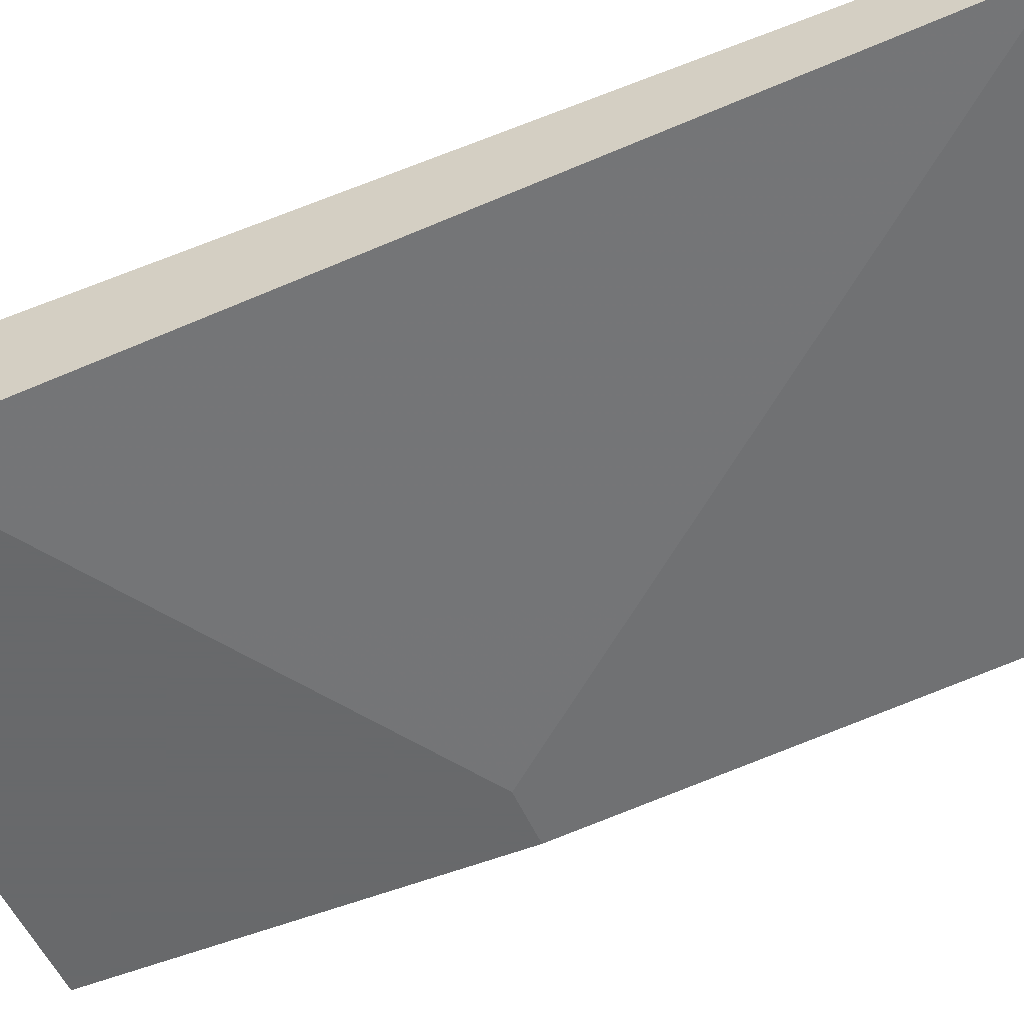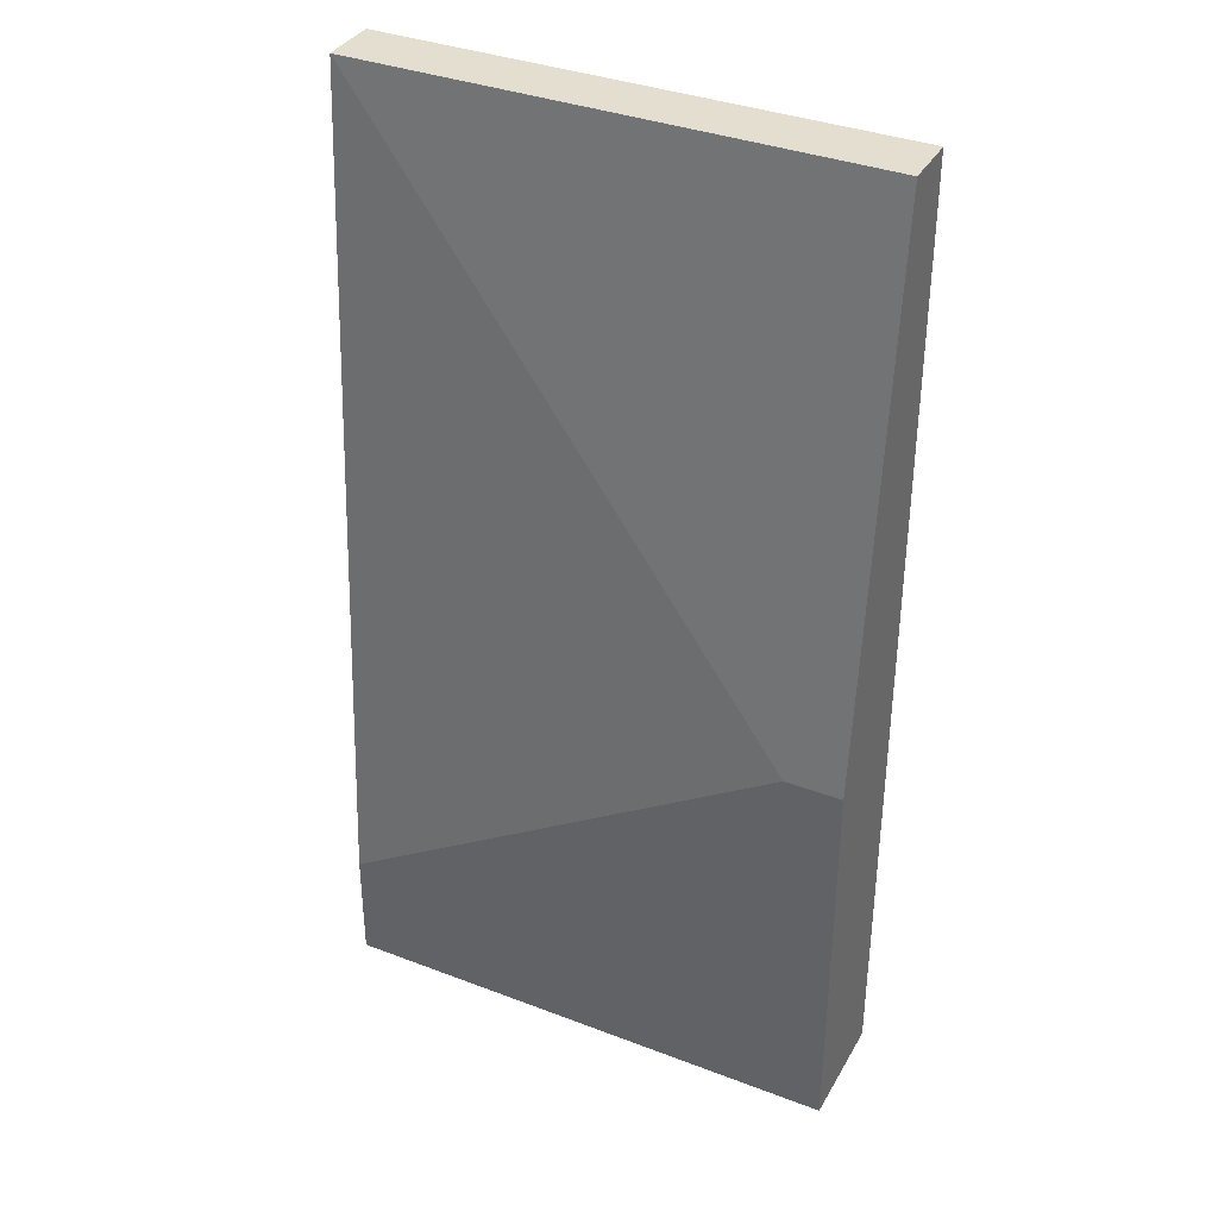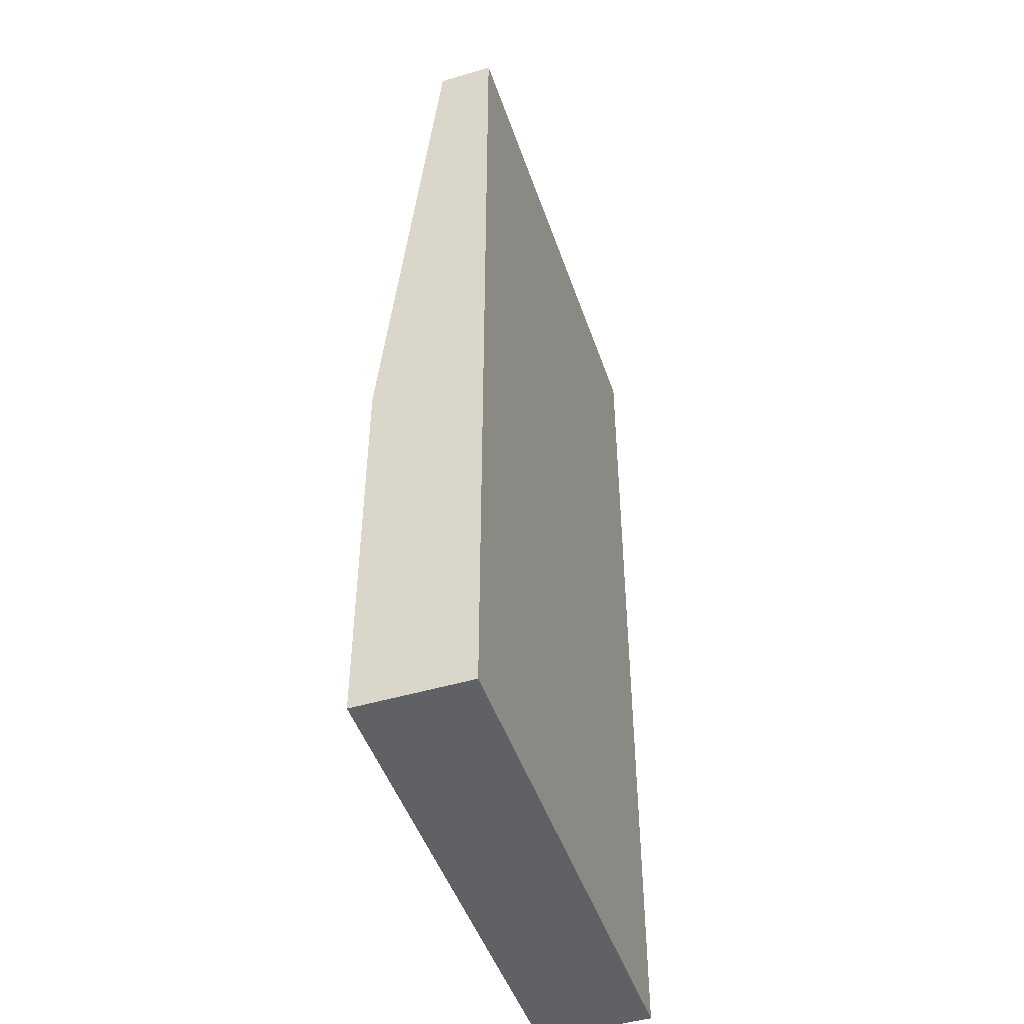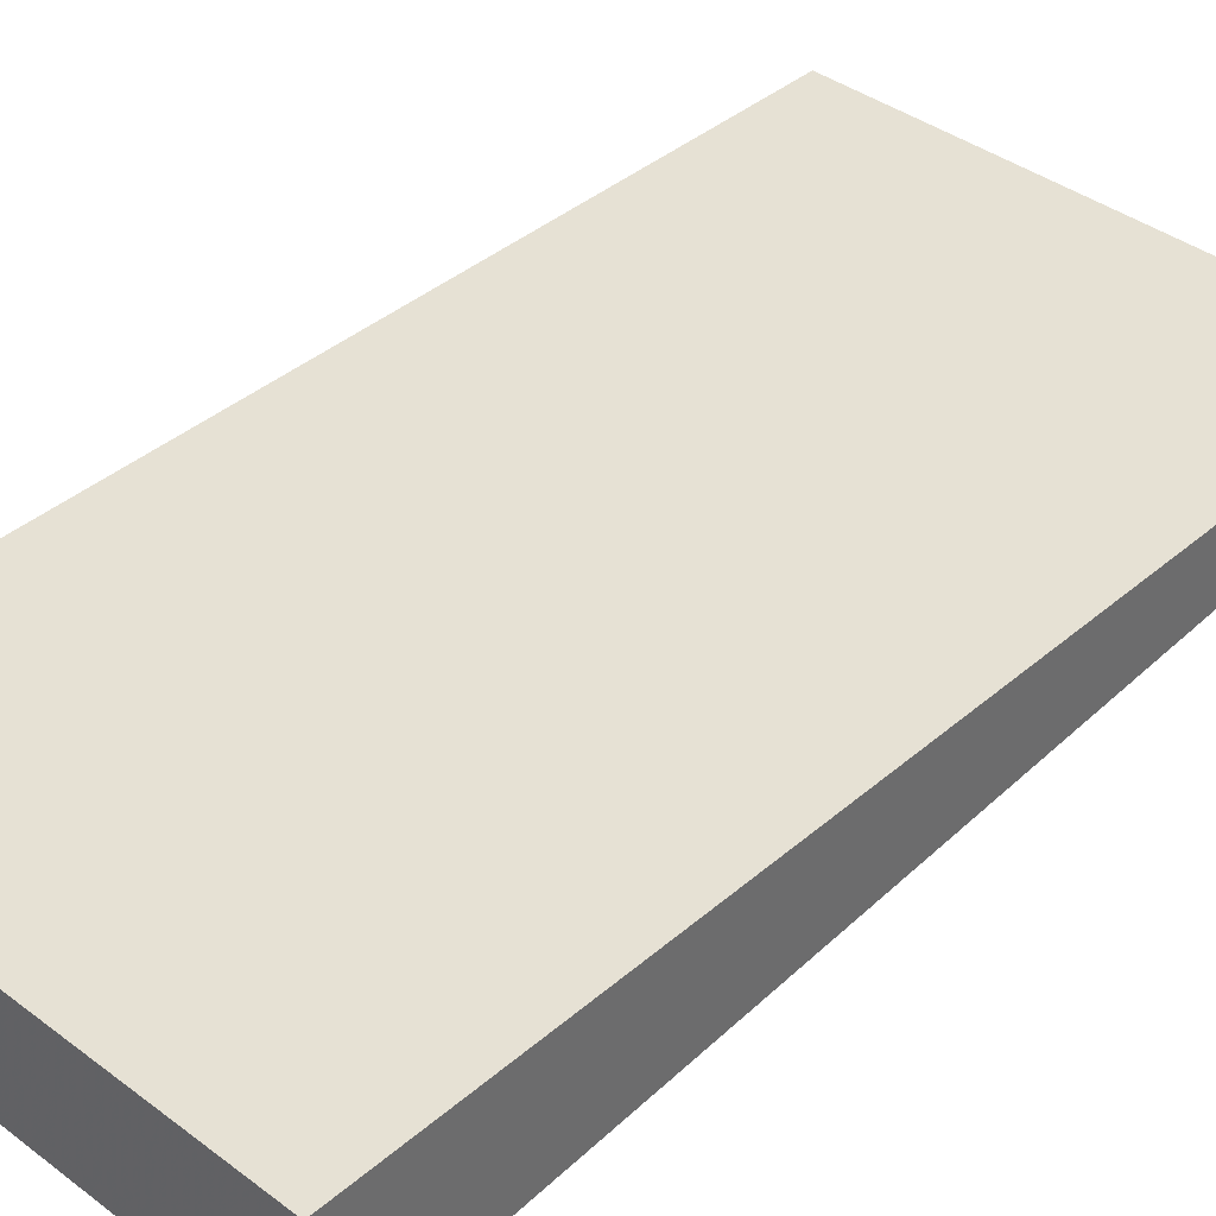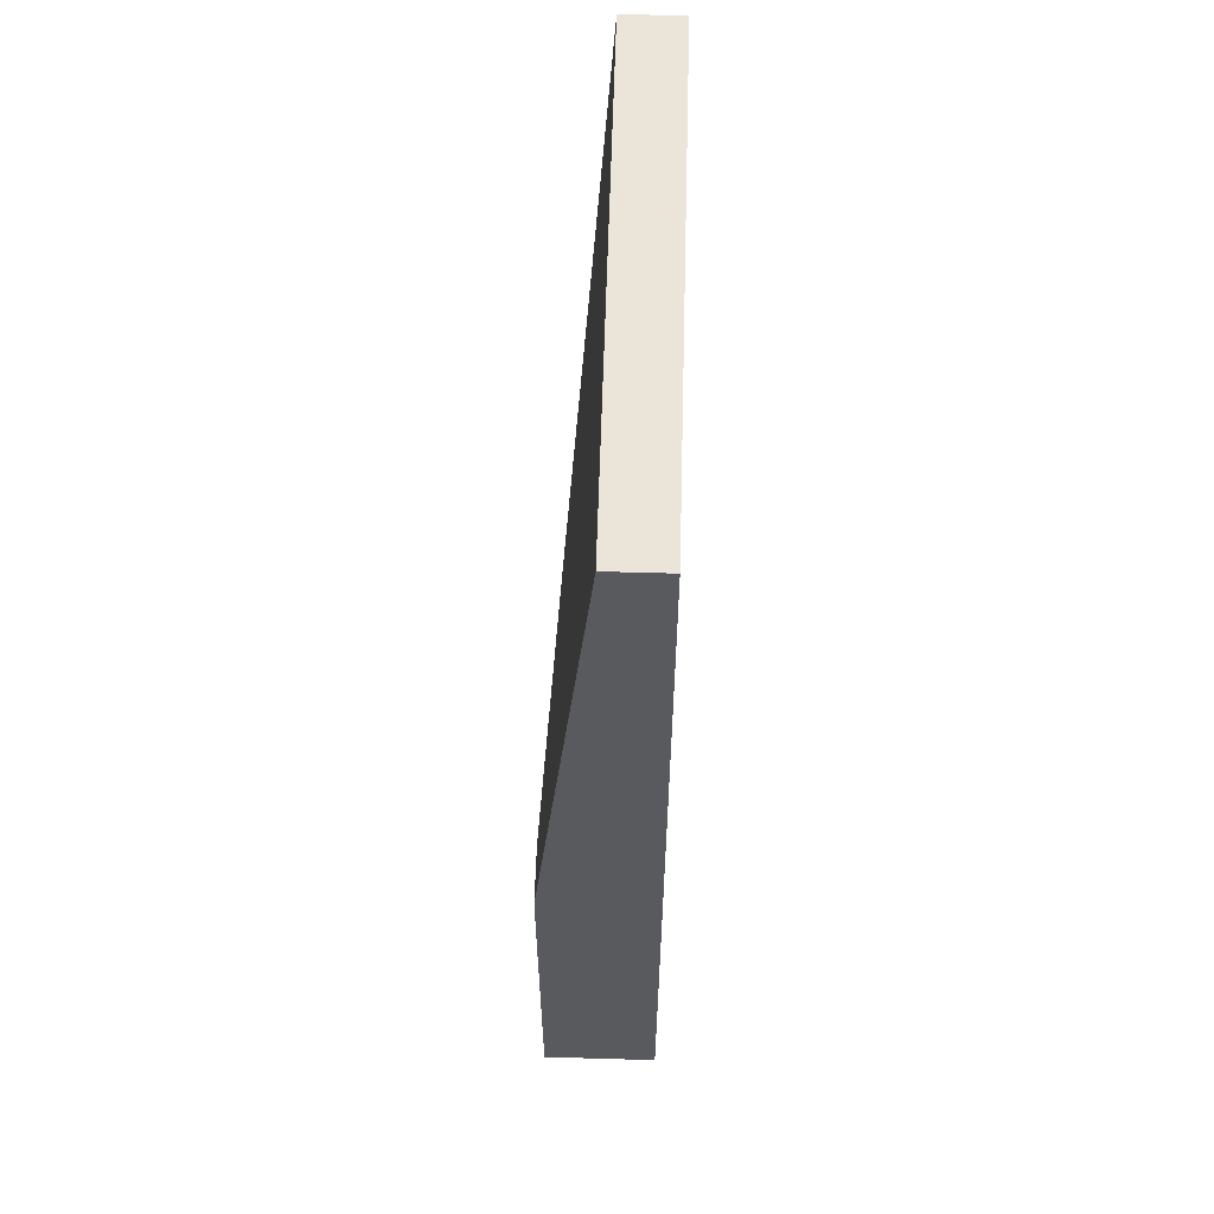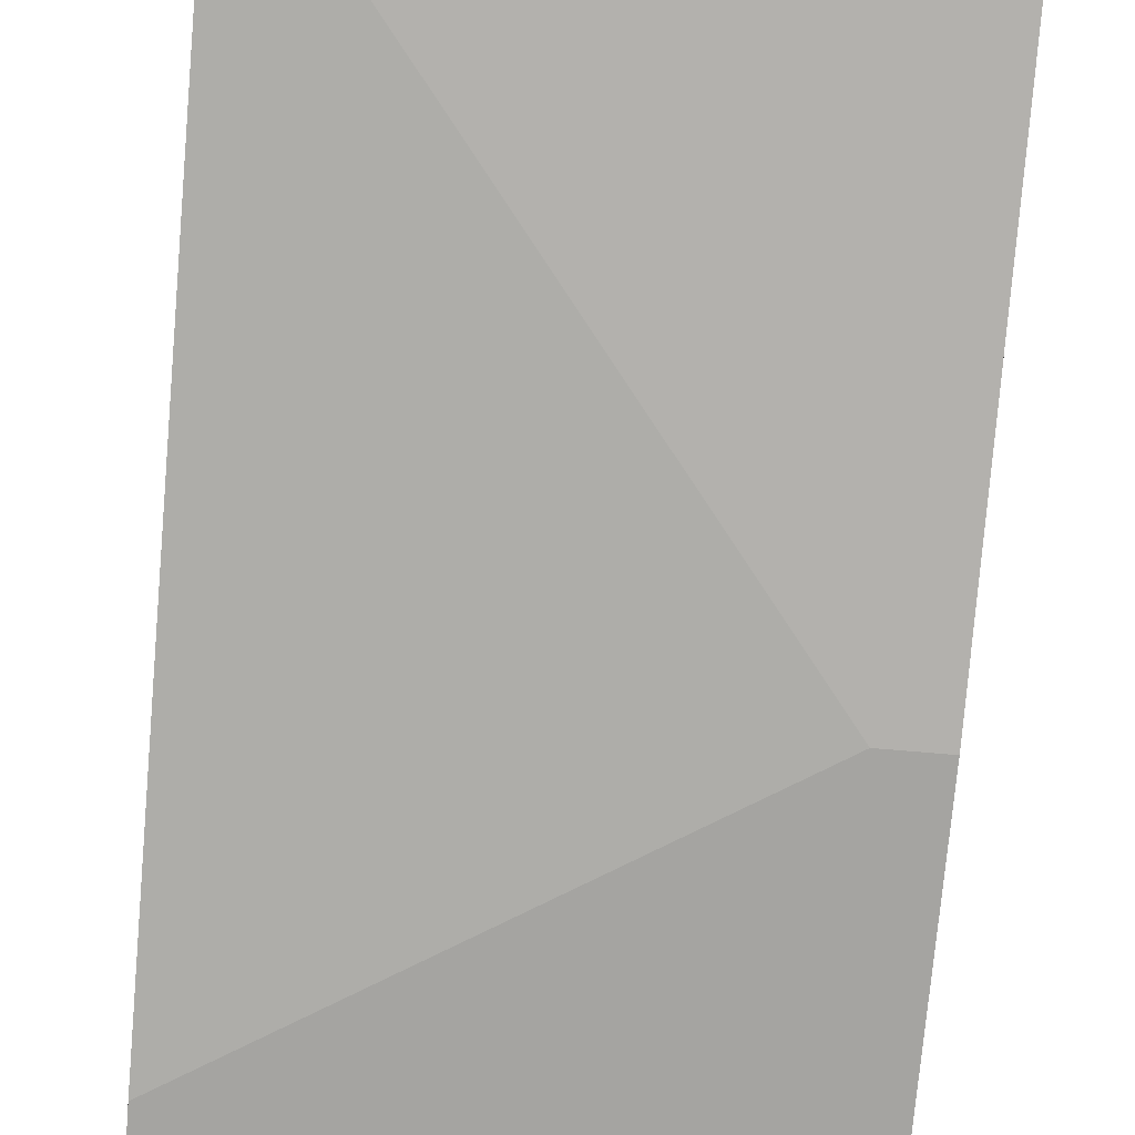
<metadata>
{"format":"obj","ext":"obj","renderer":"f3d","projection":"perspective","resolution":1024,"background":"white","views":[{"elev":-52.6,"azim":-66.8,"up":"+Y"},{"elev":36.4,"azim":26.4,"up":"+Z"},{"elev":-47.5,"azim":108.5,"up":"+Z"},{"elev":39.1,"azim":-136.9,"up":"+Y"},{"elev":59.6,"azim":91.7,"up":"+Z"},{"elev":-73.4,"azim":-4.9,"up":"+Y"}]}
</metadata>
<code>
v -0.03066 0.02619 -0.1085
v -0.03066 0.02619 -0.1018
v -0.03066 0.02954 -0.05151
v -0.03066 0.0329 -0.1085
v -0.03066 0.0329 -0.05151
v -0.000479 0.02619 -0.1085
v -0.000479 0.02619 -0.08503
v -0.000479 0.02954 -0.05151
v -0.000479 0.0329 -0.1085
v -0.000479 0.0329 -0.05151
v -0.003835 0.02619 -0.08503
f 2 7 11
f 5 10 9
f 9 10 7
f 1 5 4
f 5 9 4
f 9 1 4
f 5 1 3
f 10 5 3
f 1 9 6
f 7 1 6
f 9 7 6
f 7 10 8
f 10 3 8
f 3 7 8
f 1 7 2
f 3 1 2
f 3 2 11
f 7 3 11

</code>
